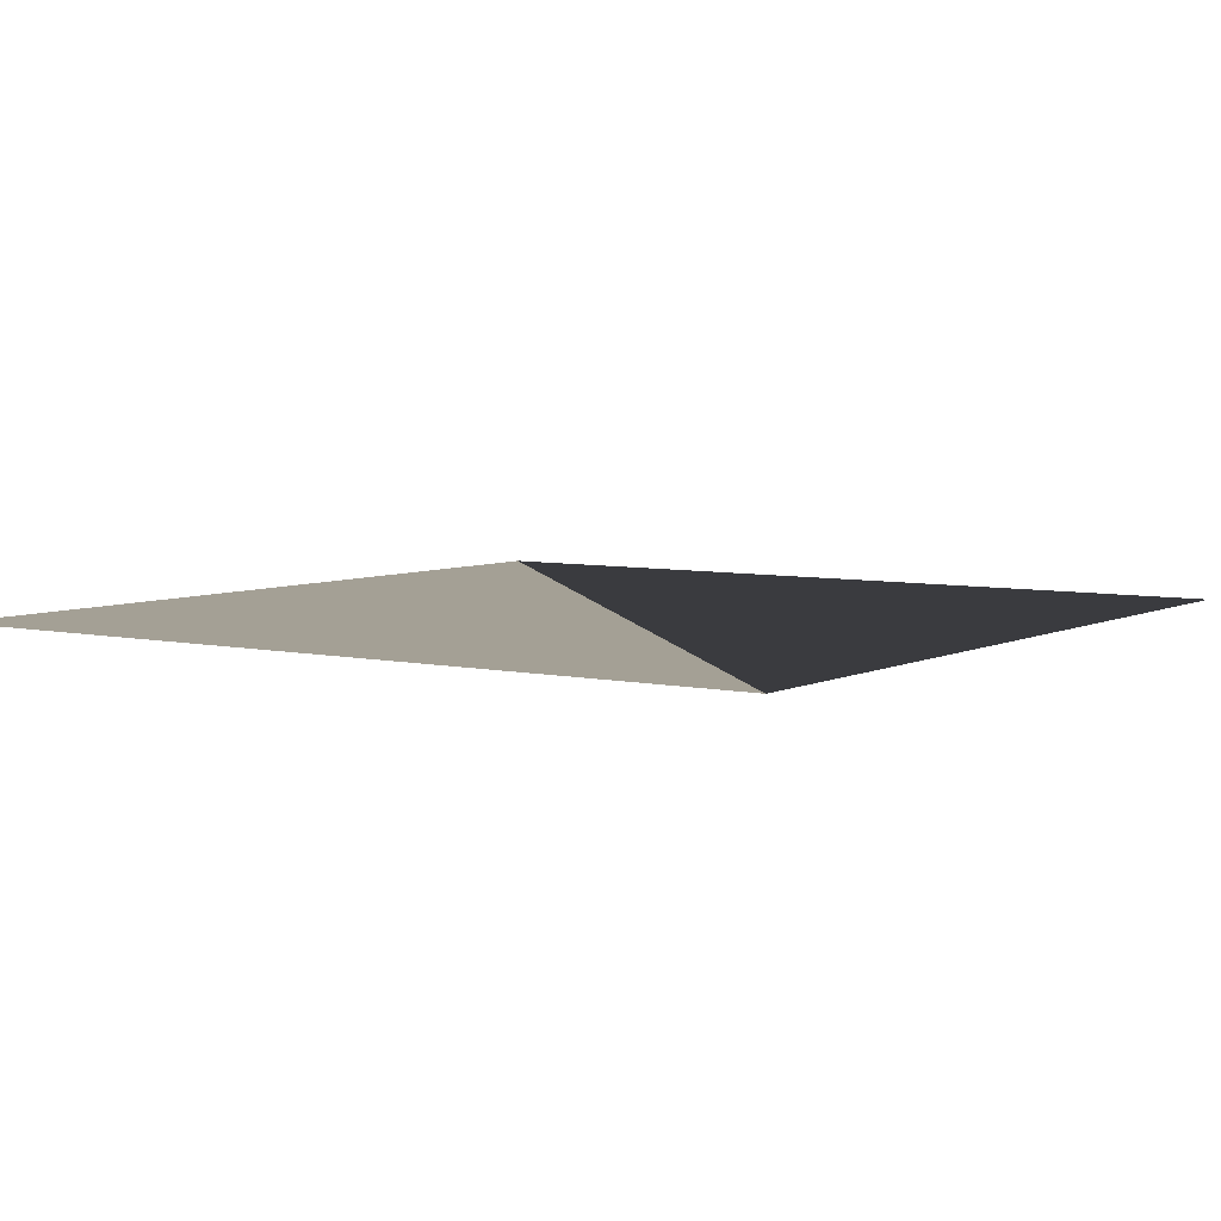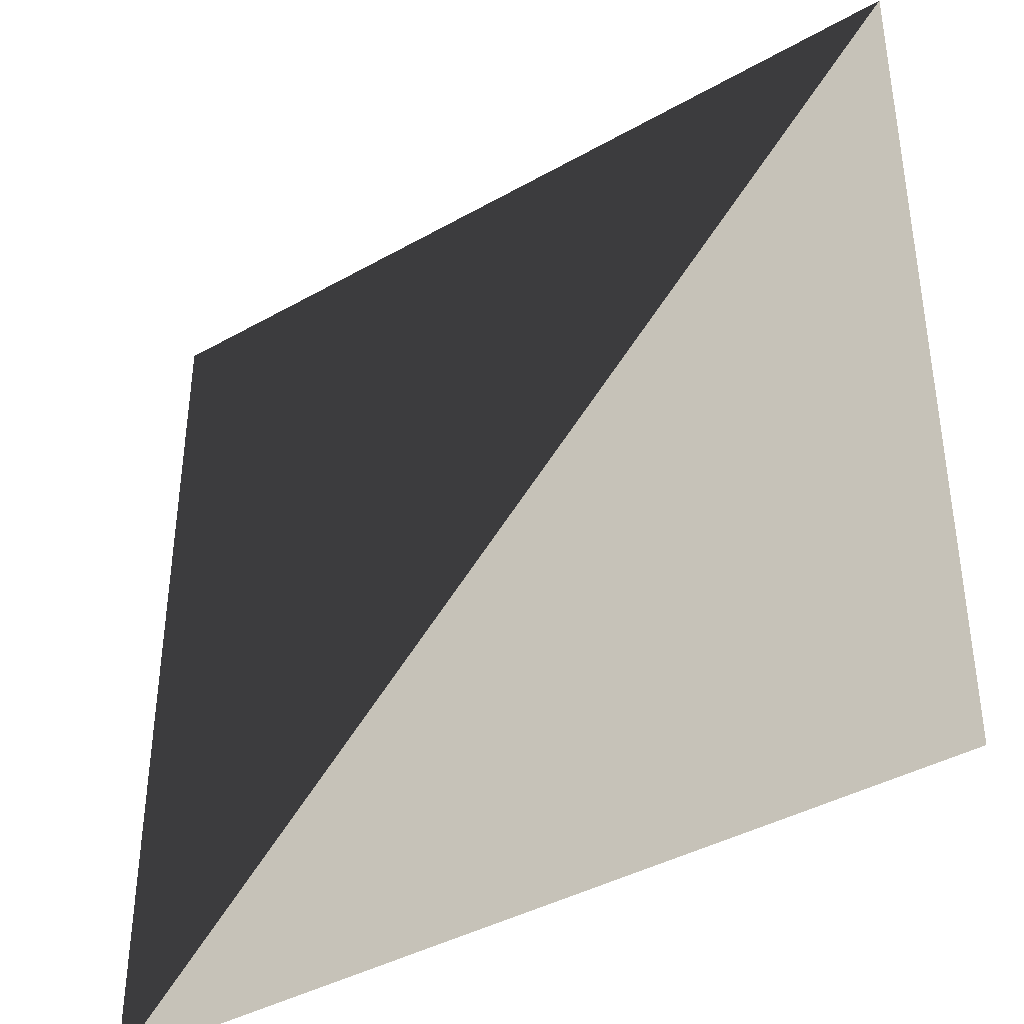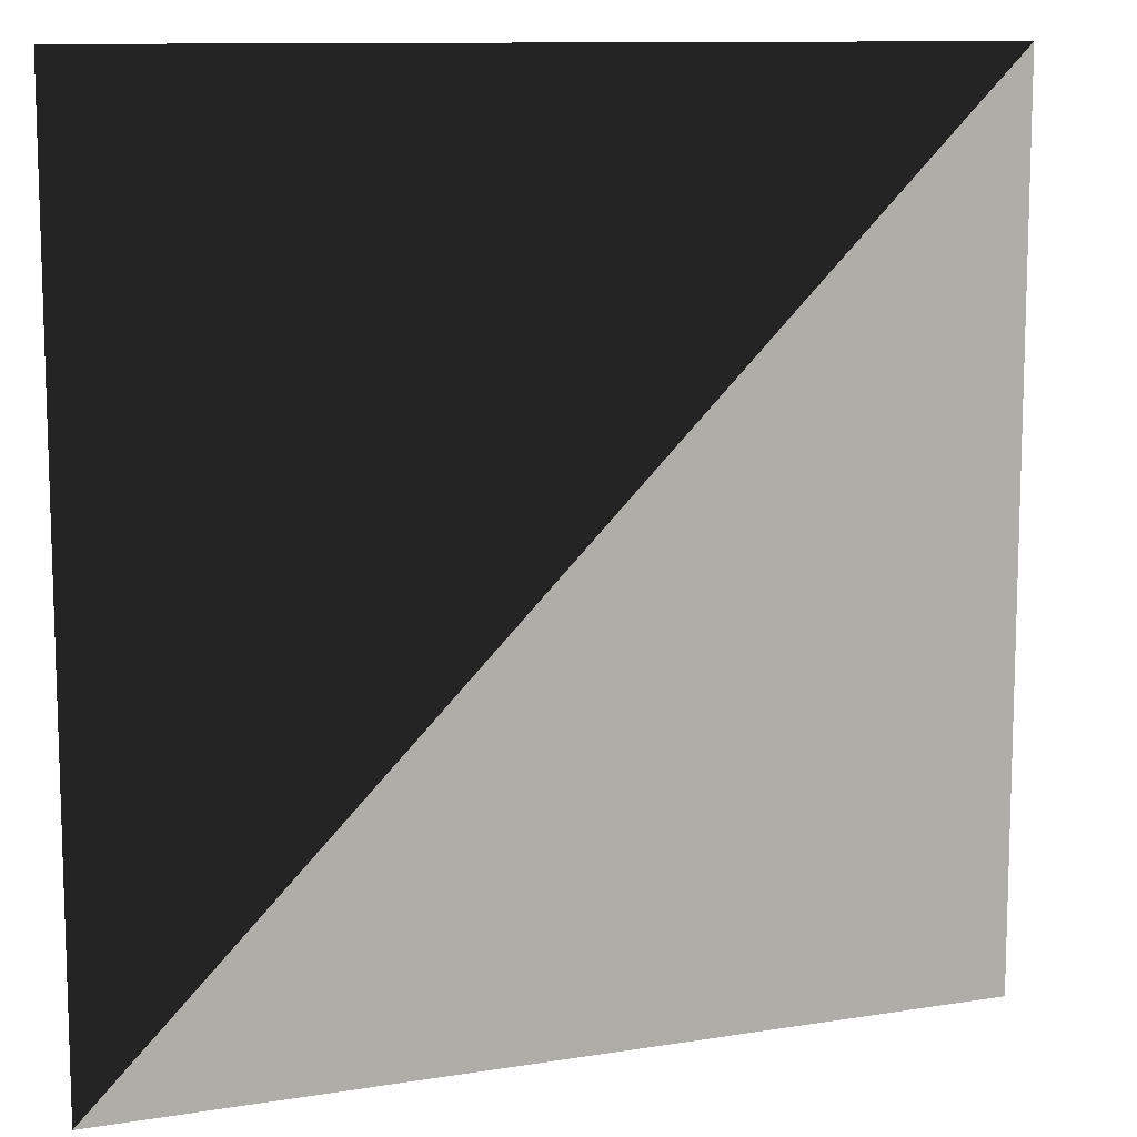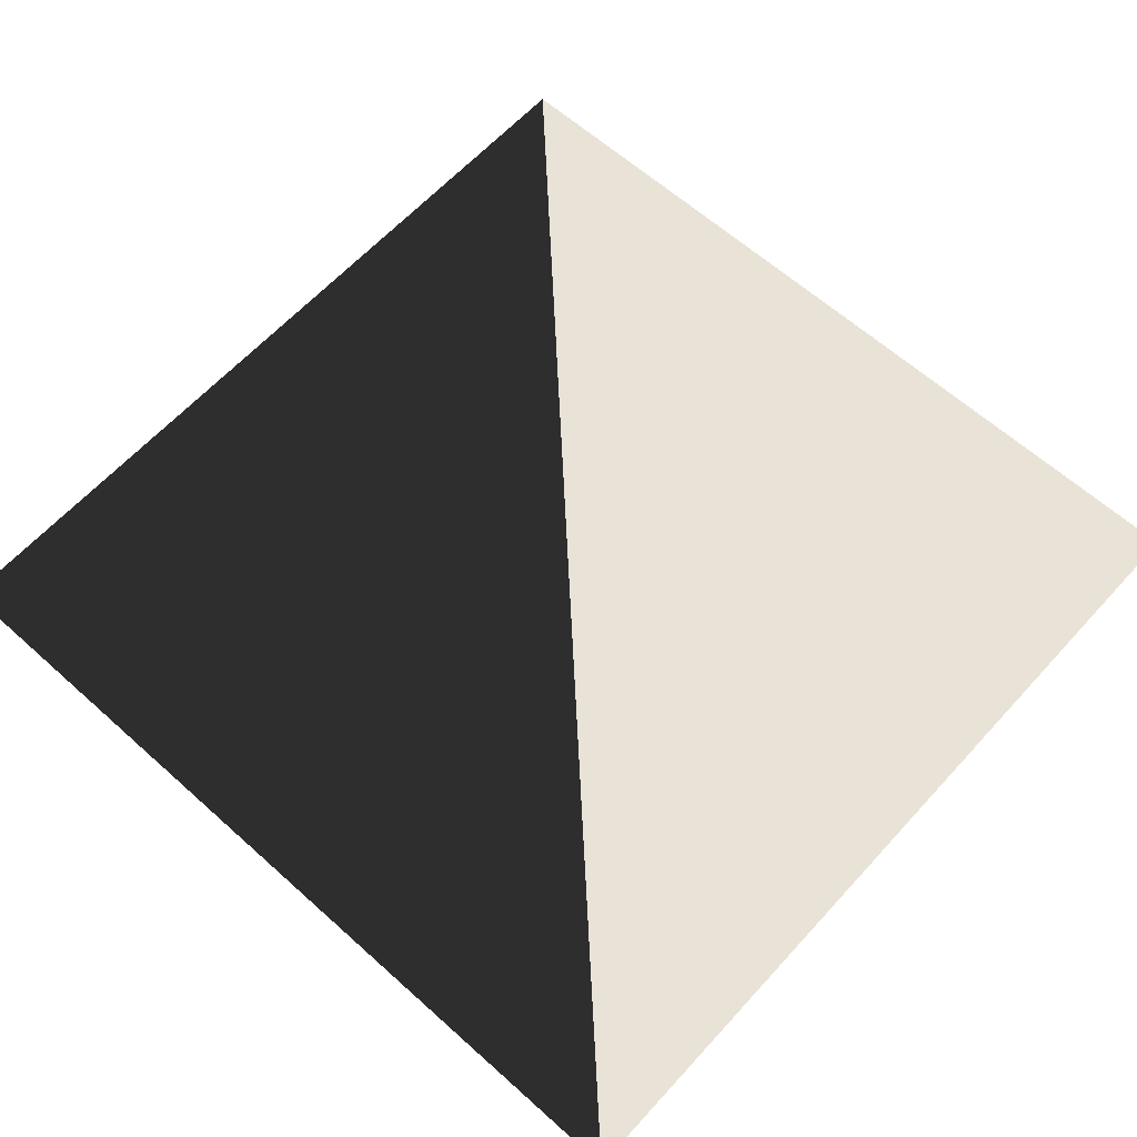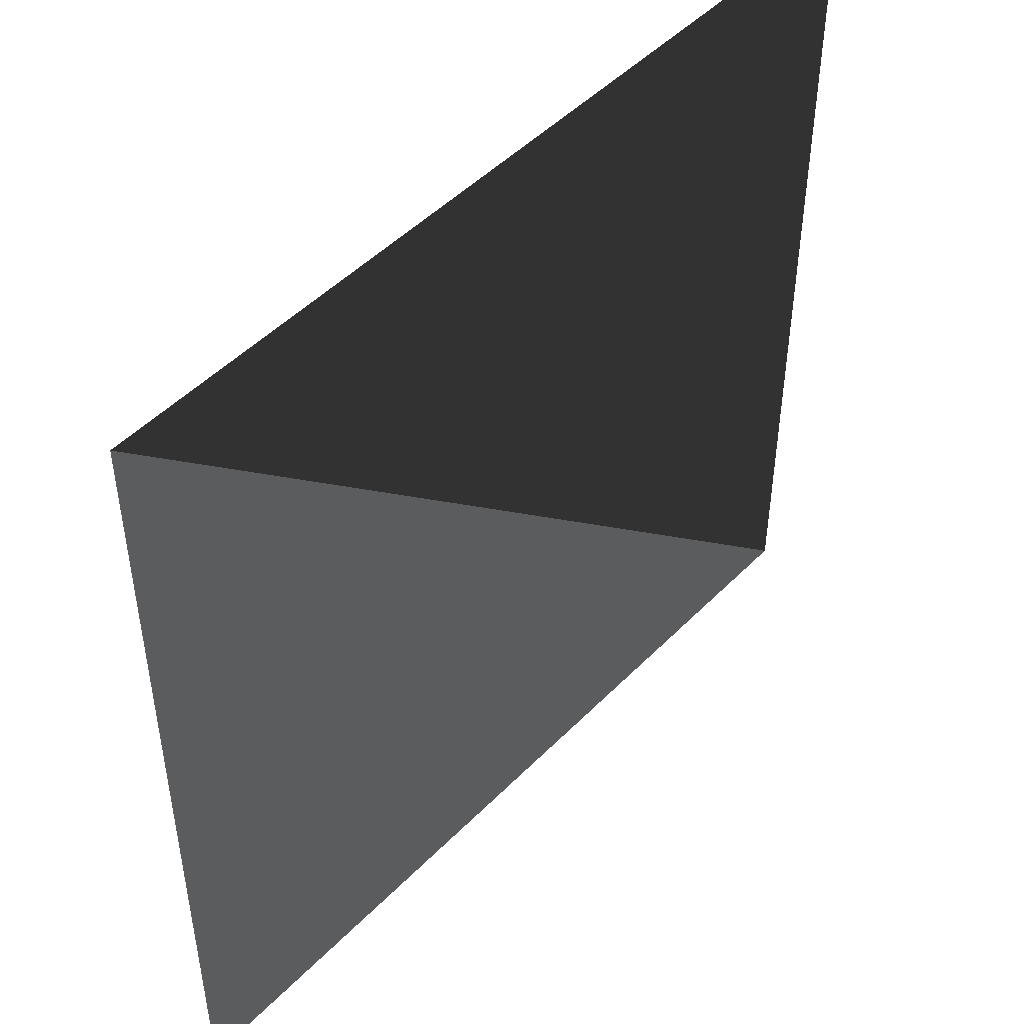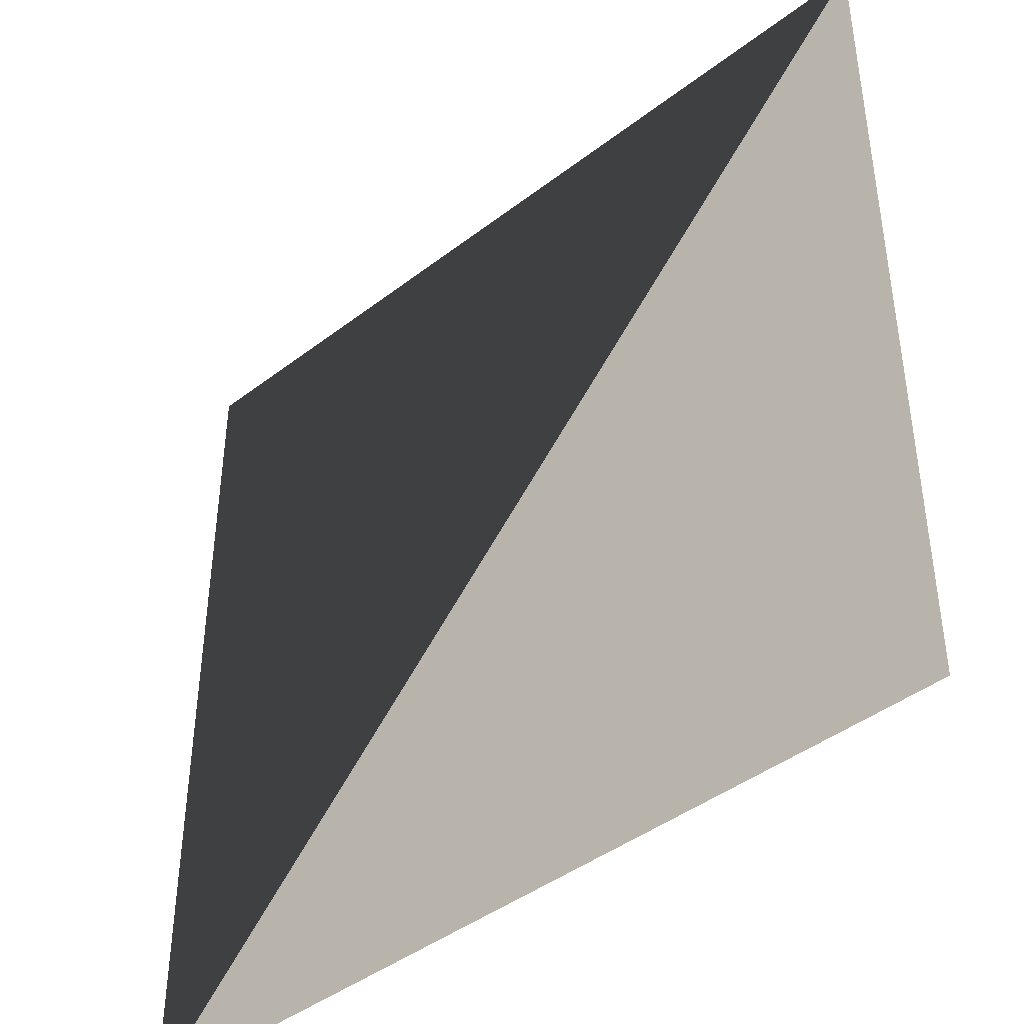
<metadata>
{"format":"obj","ext":"obj","renderer":"f3d","projection":"perspective","resolution":1024,"background":"white","views":[{"elev":5.7,"azim":124.5,"up":"+Z"},{"elev":-39.7,"azim":35.2,"up":"+Y"},{"elev":11.0,"azim":-21.7,"up":"+Y"},{"elev":62.5,"azim":-47.8,"up":"+Z"},{"elev":48.6,"azim":131.8,"up":"+Y"},{"elev":-42.8,"azim":42.4,"up":"+Y"}]}
</metadata>
<code>
v -0.5  -0.5  0
v  0.5  -0.5  0
v -0.5   0.5  0
v  0.5   0.5  0
f 1 2 4
f 1 3 4

</code>
